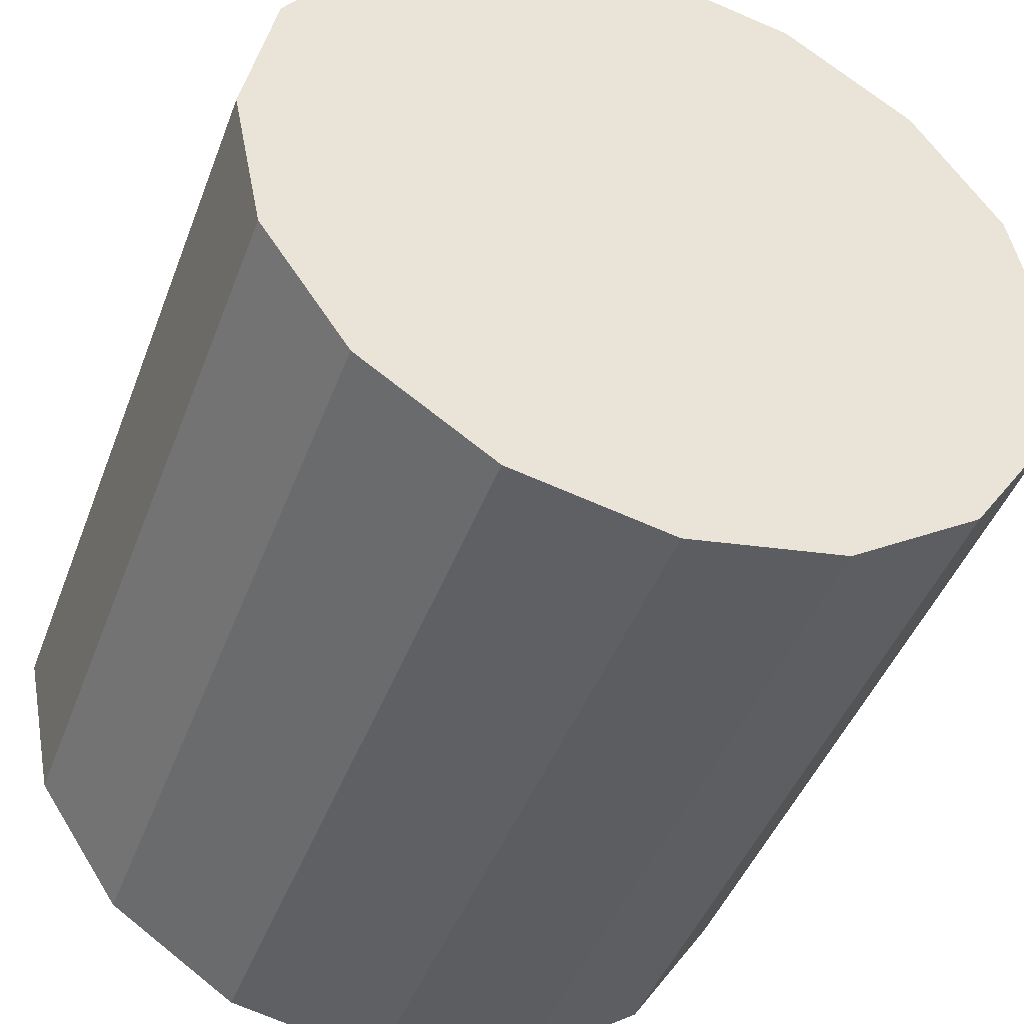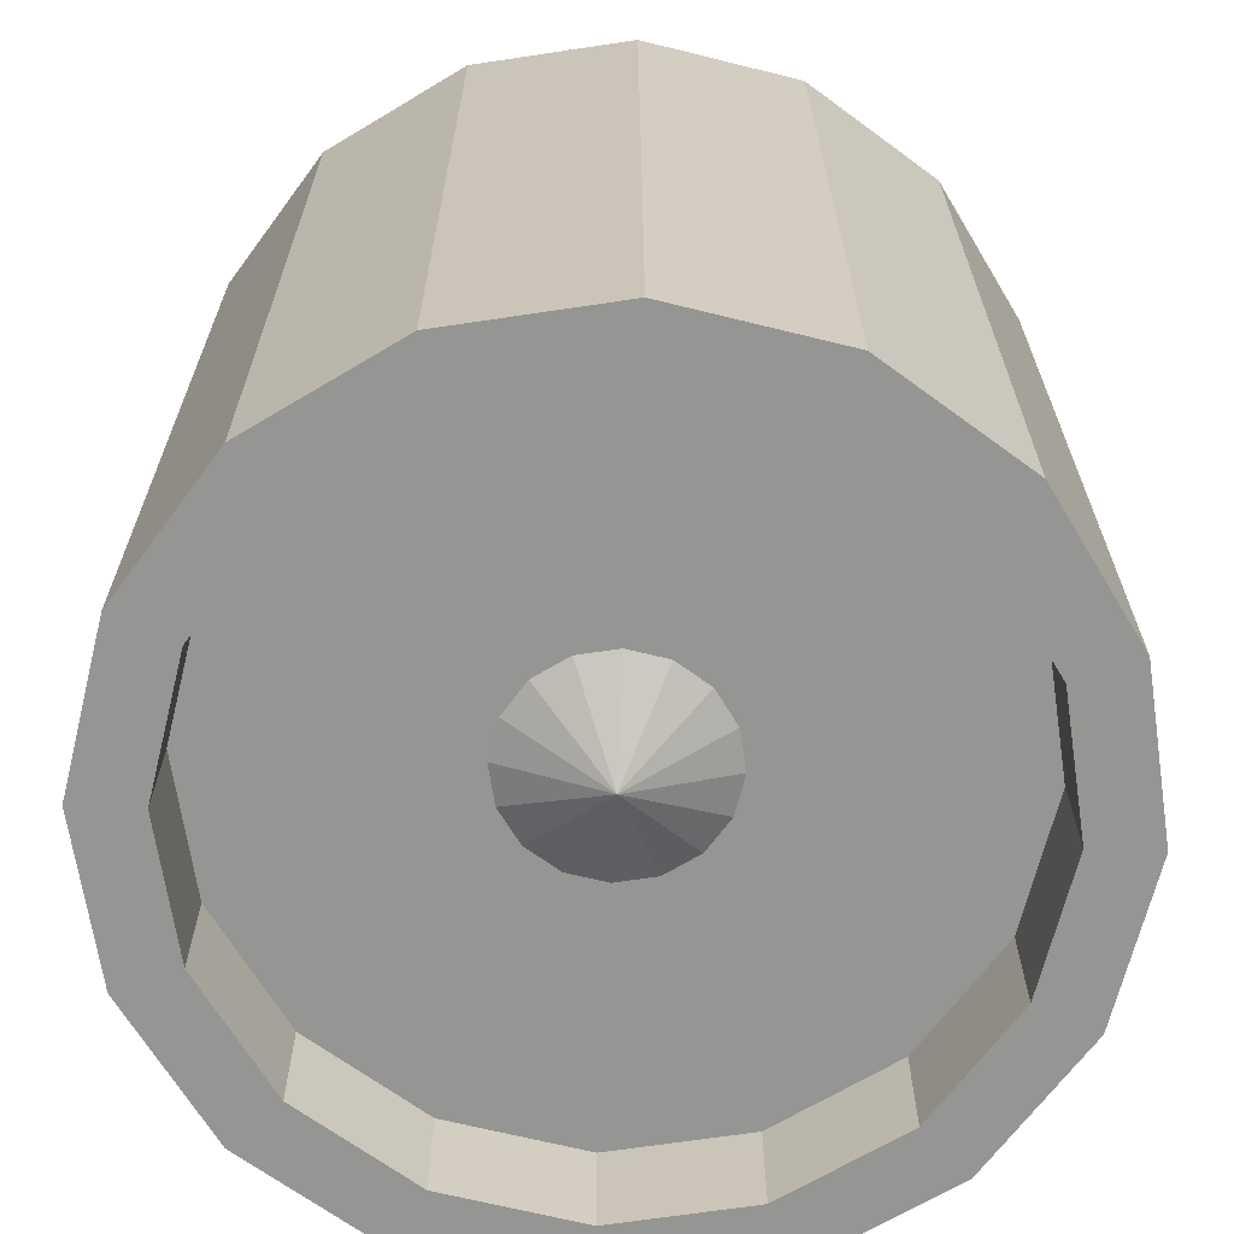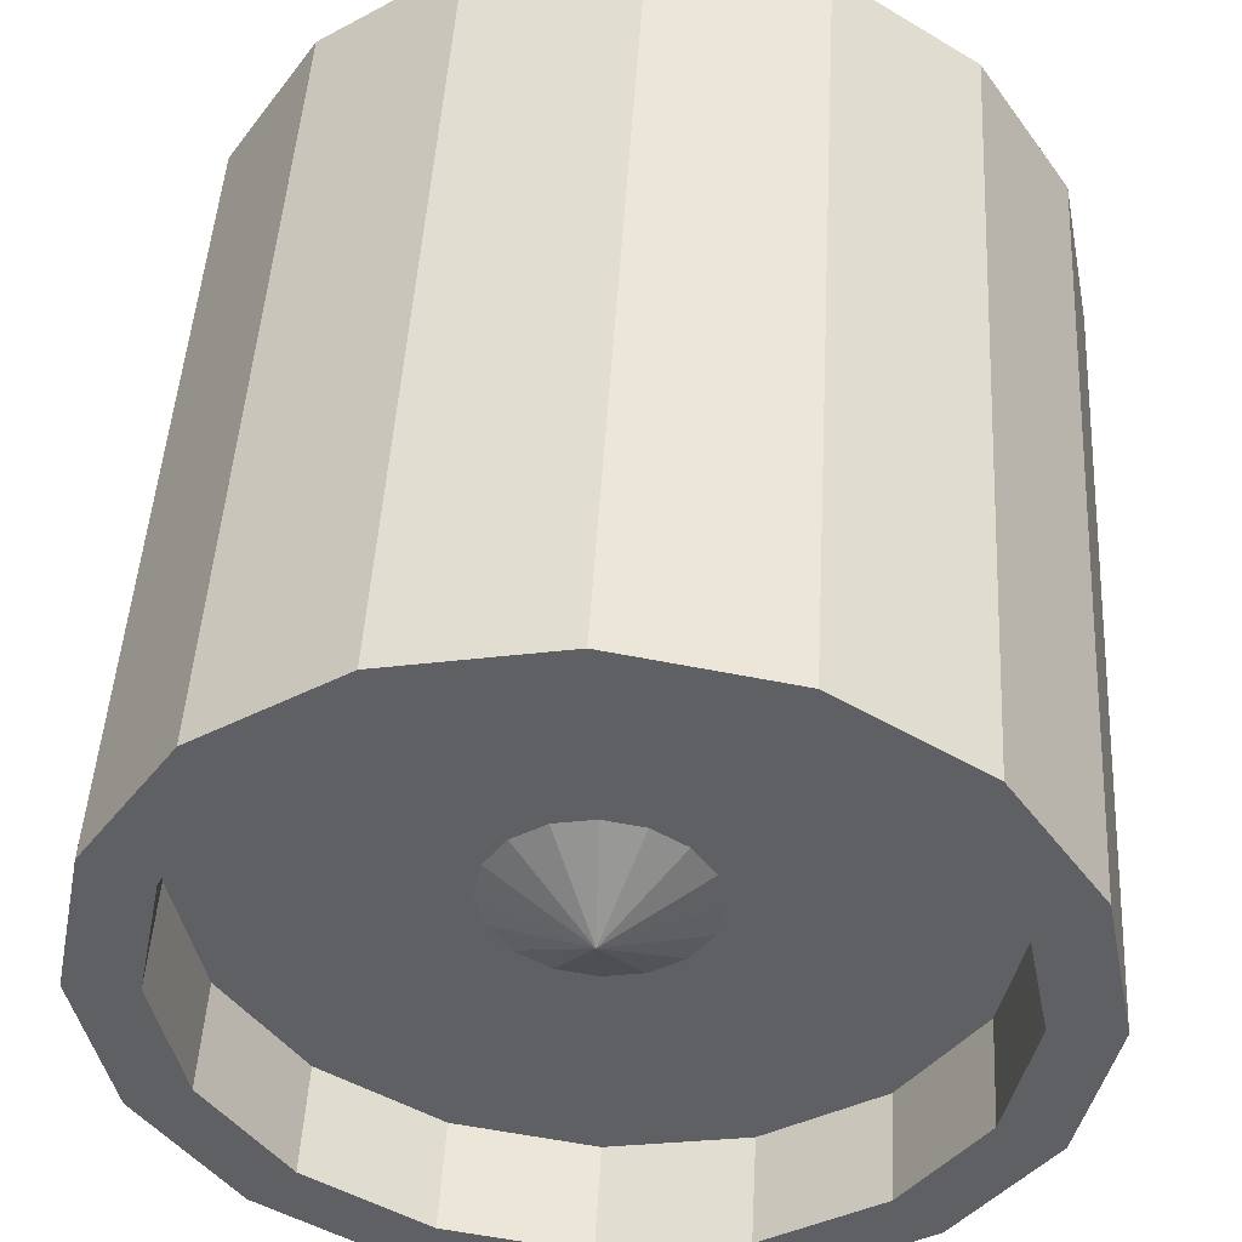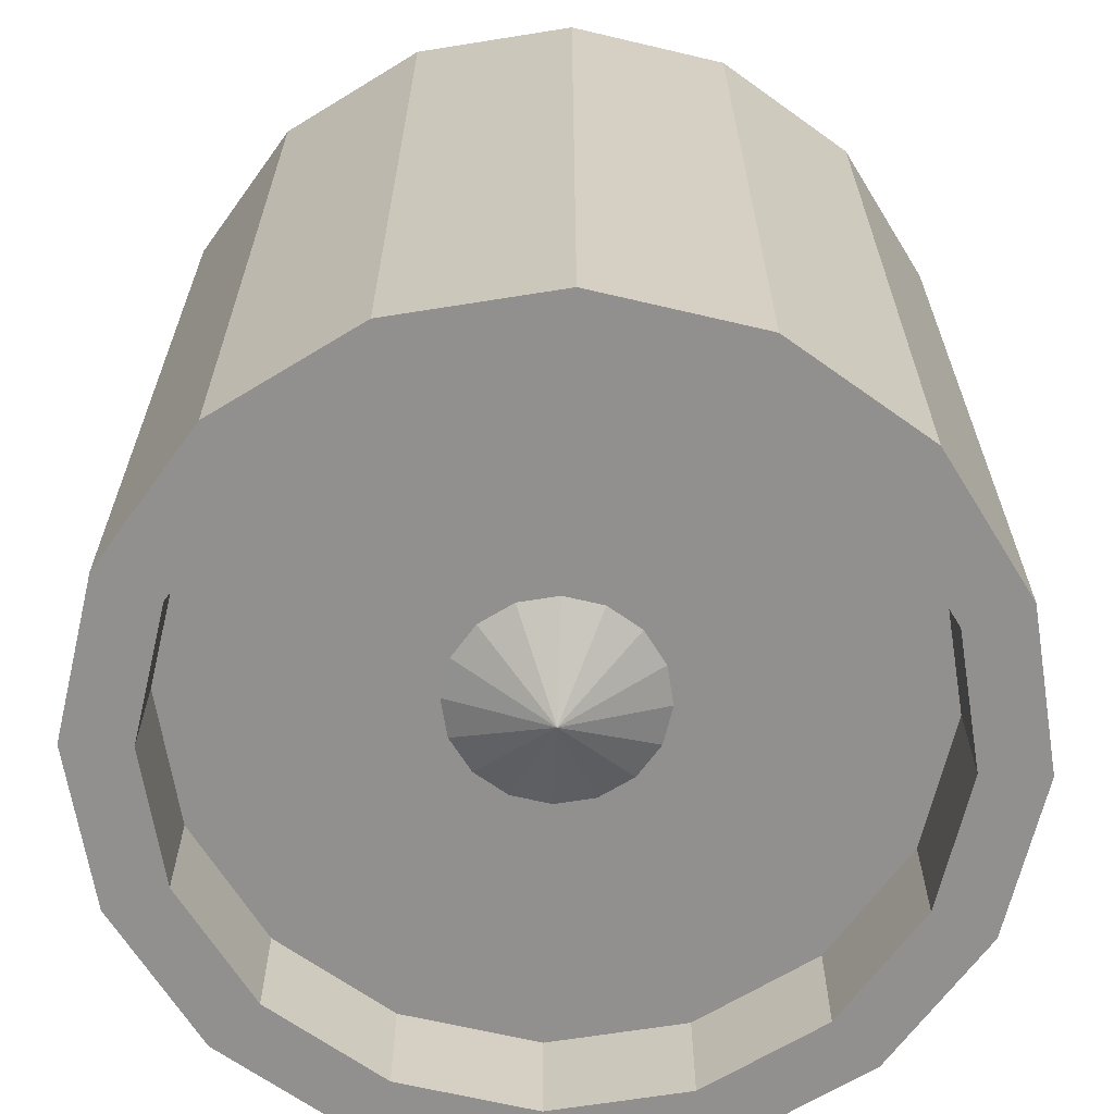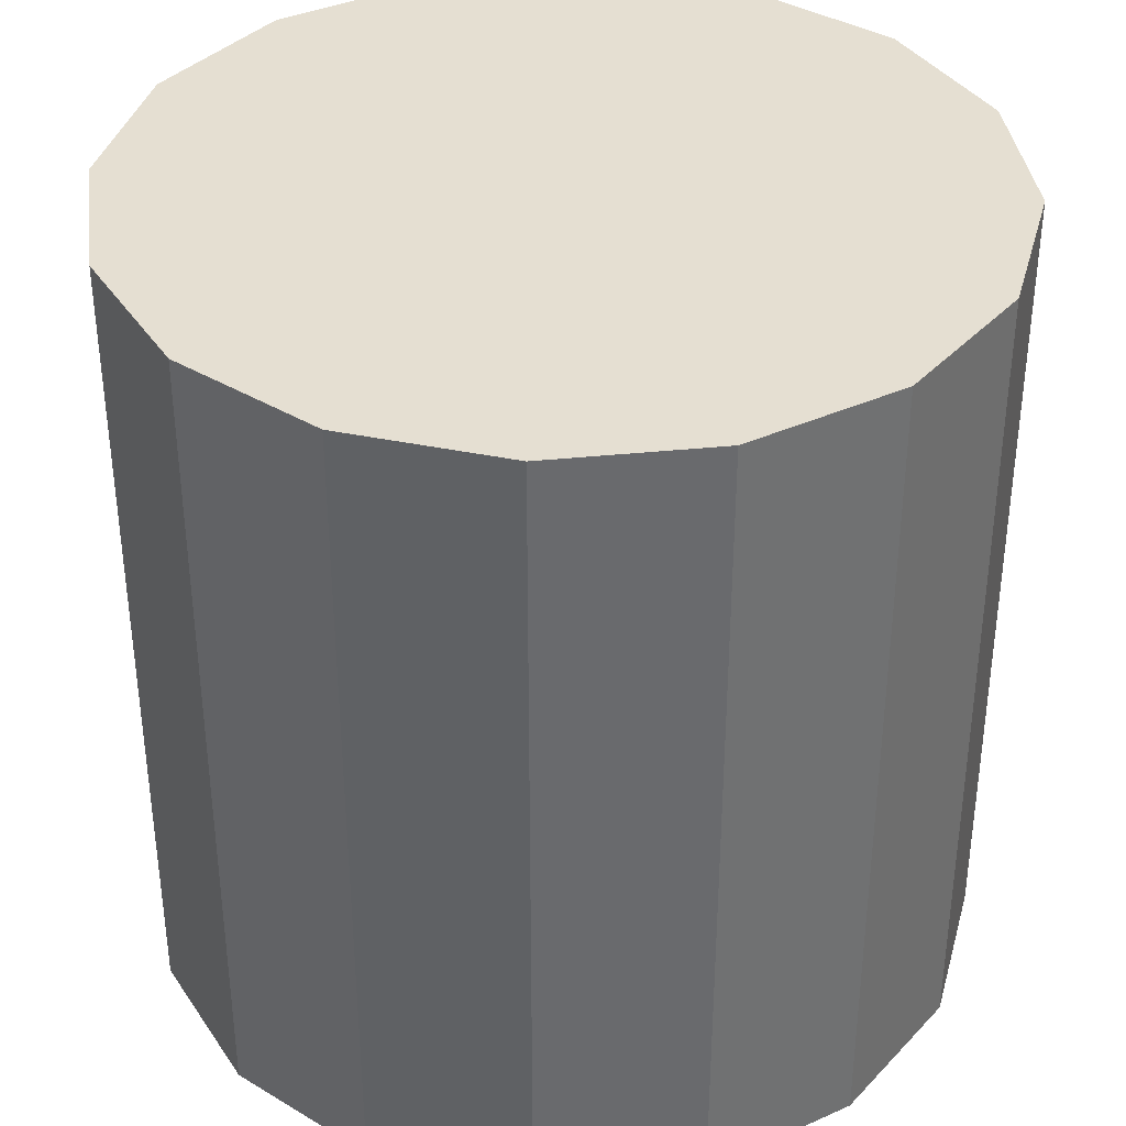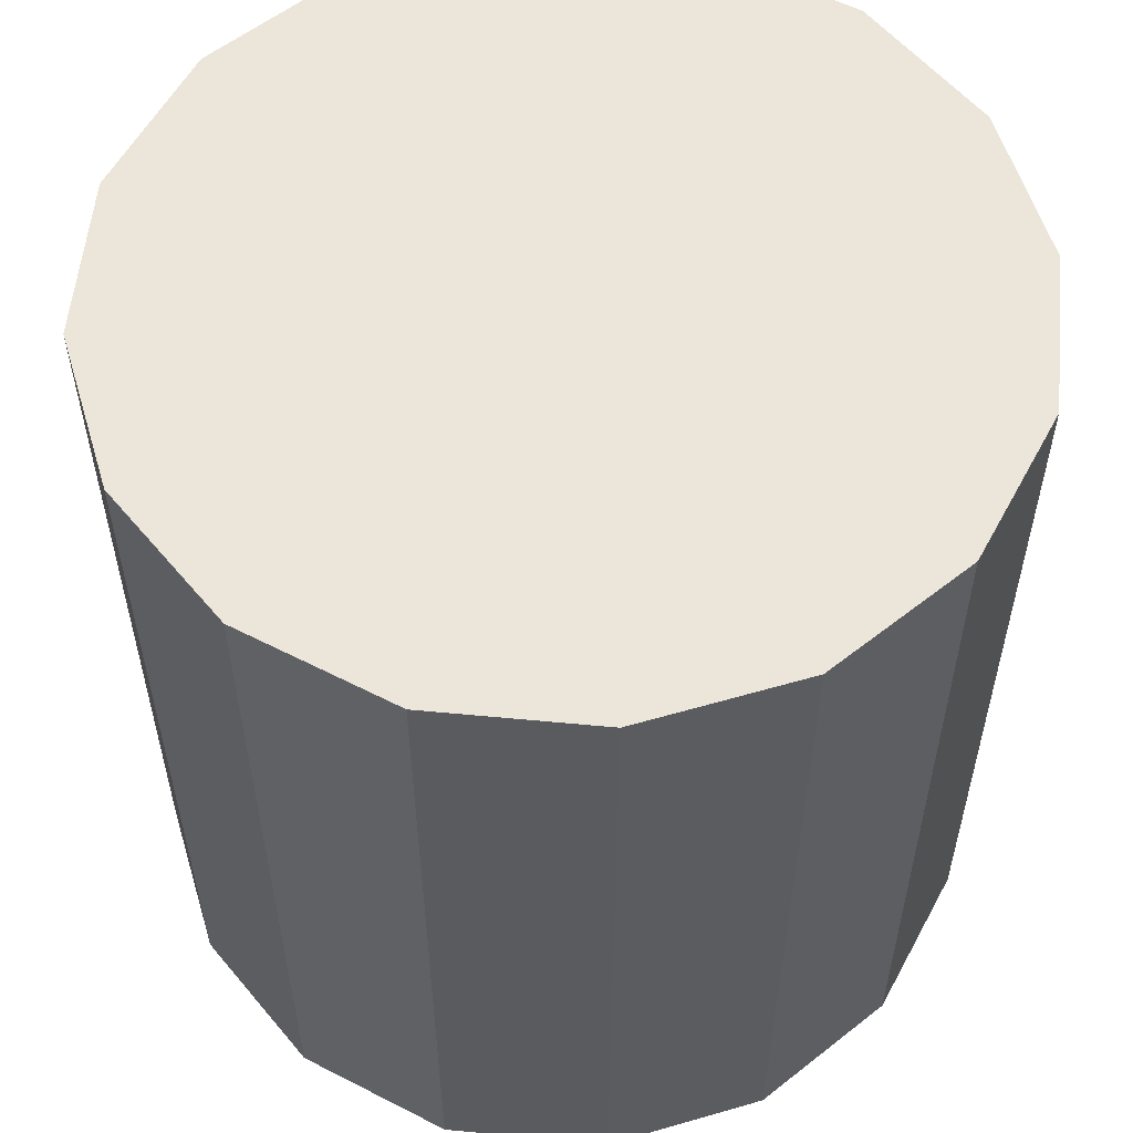
<metadata>
{"format":"obj","ext":"obj","renderer":"f3d","projection":"perspective","resolution":1024,"background":"white","views":[{"elev":-44.8,"azim":-20.0,"up":"+Y"},{"elev":-67.3,"azim":-2.7,"up":"+Z"},{"elev":47.1,"azim":-176.8,"up":"+Y"},{"elev":-65.7,"azim":-47.1,"up":"+Z"},{"elev":37.3,"azim":-18.7,"up":"+Z"},{"elev":56.9,"azim":174.4,"up":"+Z"}]}
</metadata>
<code>
o fbrw_Cylinder.004
v -0 0.3694 0.3308
v 0 0.3125 -0.402
v -0.1414 0.3413 0.3308
v -0.1196 0.2887 -0.402
v -0.2612 0.2612 0.3308
v -0.221 0.221 -0.402
v -0.3413 0.1414 0.3308
v -0.2887 0.1196 -0.402
v -0.3694 -0 0.3308
v -0.3125 0 -0.402
v -0.3413 -0.1414 0.3308
v -0.2887 -0.1196 -0.402
v -0.2612 -0.2612 0.3308
v -0.221 -0.221 -0.402
v -0.1414 -0.3413 0.3308
v -0.1196 -0.2887 -0.402
v -0 -0.3694 0.3308
v -0 -0.3125 -0.402
v 0.1414 -0.3413 0.3308
v 0.1196 -0.2887 -0.402
v 0.2612 -0.2612 0.3308
v 0.221 -0.221 -0.402
v 0.3413 -0.1414 0.3308
v 0.2887 -0.1196 -0.402
v 0.3694 0 0.3308
v 0.3125 0 -0.402
v 0.3413 0.1414 0.3308
v 0.2887 0.1196 -0.402
v 0.2612 0.2612 0.3308
v 0.221 0.221 -0.402
v 0.1414 0.3413 0.3308
v 0.1196 0.2887 -0.402
v -0.1414 0.3413 -0.402
v -0 0.3694 -0.402
v -0.2612 0.2612 -0.402
v -0.3413 0.1414 -0.402
v -0.3694 0 -0.402
v -0.3413 -0.1414 -0.402
v -0.2612 -0.2612 -0.402
v -0.1414 -0.3413 -0.402
v -0 -0.3694 -0.402
v 0.1414 -0.3413 -0.402
v 0.2612 -0.2612 -0.402
v 0.3413 -0.1414 -0.402
v 0.3694 0 -0.402
v 0.3413 0.1414 -0.402
v 0.2612 0.2612 -0.402
v 0.1414 0.3413 -0.402
v -0.03452 0.08333 -0.3067
v 0 0.0902 -0.3067
v -0.06378 0.06378 -0.3067
v -0.08333 0.03452 -0.3067
v -0.0902 0 -0.3067
v -0.08333 -0.03452 -0.3067
v -0.06378 -0.06378 -0.3067
v -0.03452 -0.08333 -0.3067
v -0 -0.0902 -0.3067
v 0.03452 -0.08333 -0.3067
v 0.06378 -0.06378 -0.3067
v 0.08333 -0.03452 -0.3067
v 0.0902 0 -0.3067
v 0.08333 0.03452 -0.3067
v 0.06378 0.06378 -0.3067
v 0.03452 0.08333 -0.3067
v -0.1196 0.2887 -0.3067
v 0 0.3125 -0.3067
v -0.221 0.221 -0.3067
v -0.2887 0.1196 -0.3067
v -0.3125 0 -0.3067
v -0.2887 -0.1196 -0.3067
v -0.221 -0.221 -0.3067
v -0.1196 -0.2887 -0.3067
v -0 -0.3125 -0.3067
v 0.1196 -0.2887 -0.3067
v 0.221 -0.221 -0.3067
v 0.2887 -0.1196 -0.3067
v 0.3125 0 -0.3067
v 0.2887 0.1196 -0.3067
v 0.221 0.221 -0.3067
v 0.1196 0.2887 -0.3067
v -0 0 -0.3495
f 1 34 33 3
f 3 33 35 5
f 5 35 36 7
f 7 36 37 9
f 9 37 38 11
f 11 38 39 13
f 13 39 40 15
f 15 40 41 17
f 17 41 42 19
f 19 42 43 21
f 21 43 44 23
f 23 44 45 25
f 25 45 46 27
f 27 46 47 29
f 26 24 76 77
f 31 48 34 1
f 29 47 48 31
f 1 3 5 7 9 11 13 15 17 19 21 23 25 27 29 31
f 2 4 33 34
f 4 6 35 33
f 6 8 36 35
f 8 10 37 36
f 10 12 38 37
f 12 14 39 38
f 14 16 40 39
f 16 18 41 40
f 18 20 42 41
f 20 22 43 42
f 22 24 44 43
f 24 26 45 44
f 26 28 46 45
f 28 30 47 46
f 30 32 48 47
f 32 2 34 48
f 12 10 69 70
f 28 26 77 78
f 14 12 70 71
f 30 28 78 79
f 16 14 71 72
f 32 30 79 80
f 18 16 72 73
f 4 2 66 65
f 2 32 80 66
f 20 18 73 74
f 6 4 65 67
f 22 20 74 75
f 8 6 67 68
f 24 22 75 76
f 10 8 68 69
f 50 49 65 66
f 49 51 67 65
f 51 52 68 67
f 52 53 69 68
f 53 54 70 69
f 54 55 71 70
f 55 56 72 71
f 56 57 73 72
f 57 58 74 73
f 58 59 75 74
f 59 60 76 75
f 60 61 77 76
f 61 62 78 77
f 62 63 79 78
f 63 64 80 79
f 64 50 66 80
f 64 63 81
f 57 56 81
f 49 50 81
f 50 64 81
f 58 57 81
f 51 49 81
f 59 58 81
f 52 51 81
f 60 59 81
f 53 52 81
f 61 60 81
f 54 53 81
f 62 61 81
f 55 54 81
f 63 62 81
f 56 55 81

</code>
